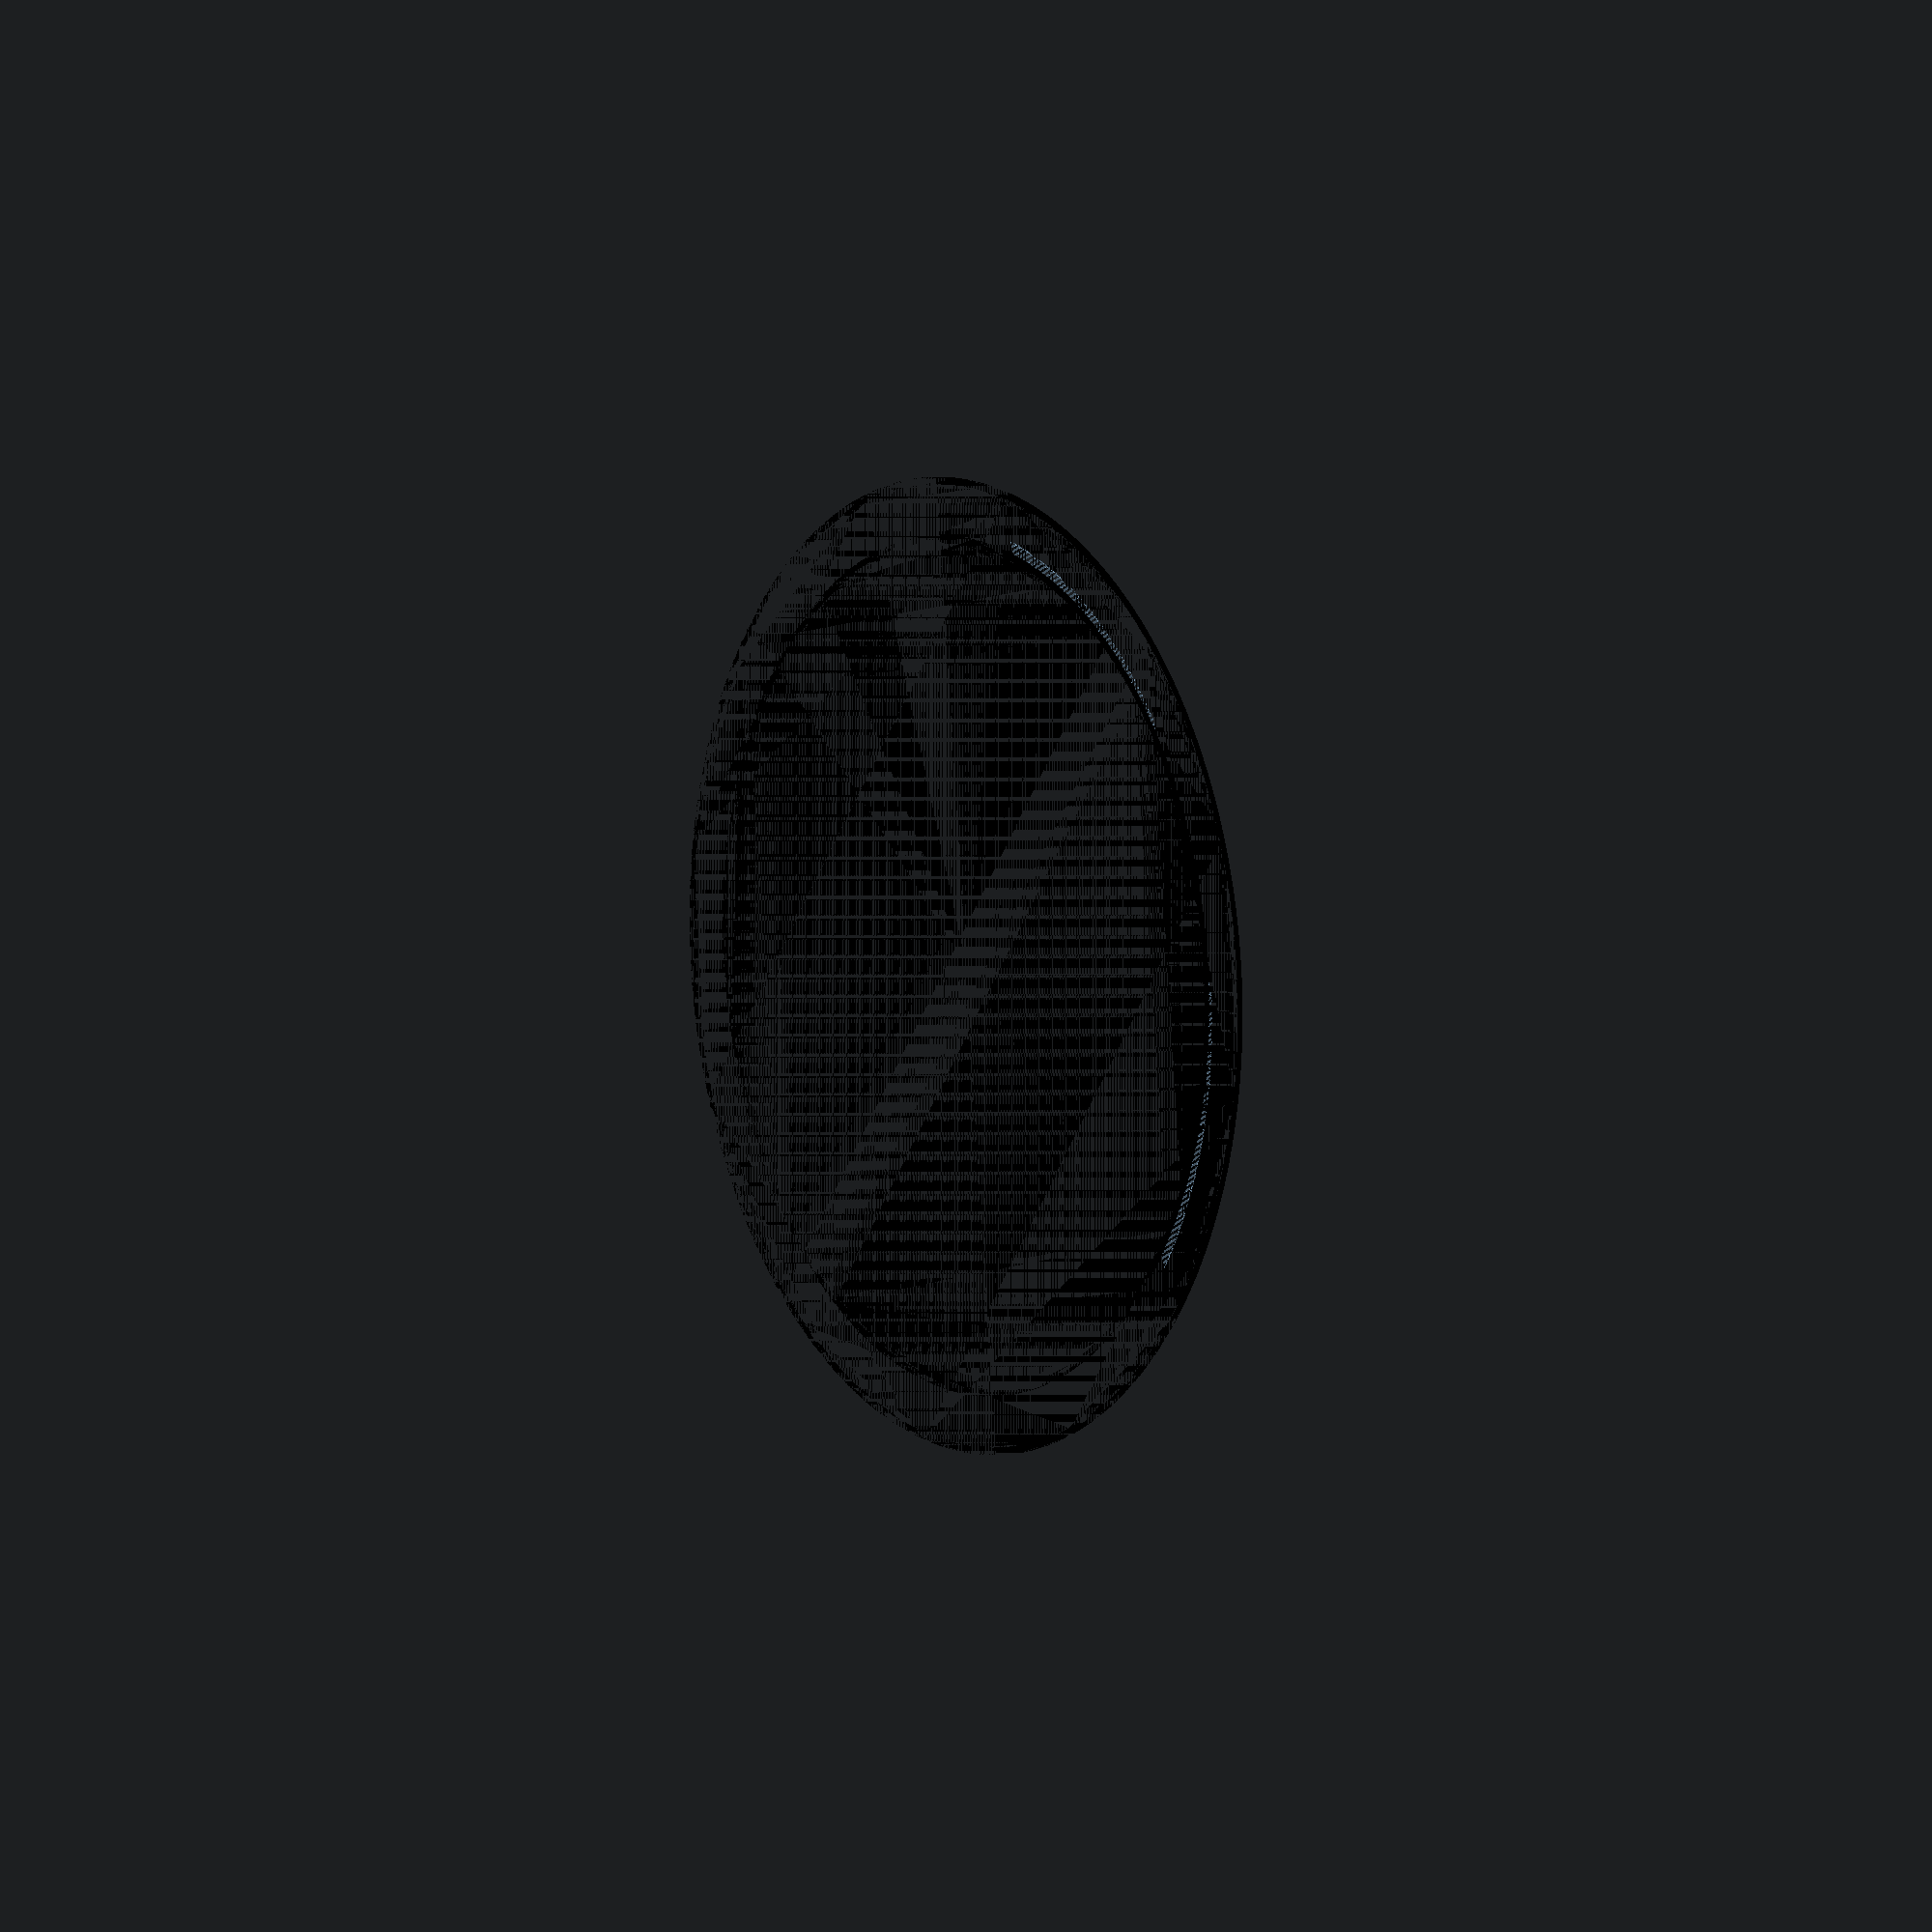
<openscad>
/* [Panel Dimensions] */
outer_radius = 810;
inner_radius = 700;
panel_thickness = 24.347;
straw_inner = 380;
straw_outer = 680;
longest_straw = 1179;
straw_thickness = 10.41;
clearance = 2;

silver = [192,192,192]/255;
white = [1,1,1];
black = [0,0,0];

panel_angle = 120;

/* [Derived Quantities] */
panel_width = outer_radius-inner_radius*sin((180-panel_angle)/2);
panel_length = outer_radius*sin(panel_angle/2)*2;
echo("Panel width",panel_width);
echo("Panel length",panel_length);

inches = 25.4;




module wedge(angle, extent=100, height=100, center=true)
  {
    module wedge_wall()
    {
      translate([0,0,(center==true ? -height/2 : 0)])
        cube([extent,0.1,height]);
    }
    
    for(r=[0:45:angle-45-1])
    {
        hull()
        {
          rotate([0,0,r]) wedge_wall(); 
          rotate([0,0,min(angle,r+45)]) wedge_wall();
        }
    }
    hull()
    {
      rotate([0,0,max(0,angle-45)]) wedge_wall();
      rotate([0,0,angle]) wedge_wall();
    }
  }

module panel_arc(thickness = panel_thickness, angle = panel_angle, center)
{
    shift = center ? [-outer_radius+panel_width/2,0,0] : [0,0,0];
    translate(shift)
    // Panel aluminium structure.
    color("Silver")
    rotate([0,0,angle/2])
    difference()
    {
        difference()
        {
            cylinder(r=outer_radius,h=thickness,center=true);
            cylinder(r=inner_radius,h=thickness*2+1,center=true);
        }
        wedge(360-angle,outer_radius*10,thickness*2+1,center=true);
    }
}

module panel(center)
{
    shift = center ? [-outer_radius+panel_width/2,0,0] : [0,0,0];
    translate(shift)
    union(){
        // Panel aluminium structure.
        difference()
        {
            color("Silver")
            rotate([0,0,60])
            difference()
            {
                difference()
                {
                    cylinder(r=outer_radius,h=panel_thickness,center=true);
                    cylinder(r=inner_radius,h=panel_thickness*2+1,center=true);
                }
                wedge(360-panel_angle,outer_radius*10,  panel_thickness*2+1,center=true);
            }
            
            translate([0,0,2000/2])
            cube([2000,2000,2000],center=true);
        }
        // Panel straw volume.
        intersection()
        {
            straw_width = straw_outer-straw_inner;
            translate([straw_inner+straw_width/2,0,0])
            {
                cube([straw_width, longest_straw, straw_thickness],center=true);
            }
            cylinder(r=inner_radius,h=panel_thickness,center=true);
        }
    }
}

$fa = 1;
inches = 25.4;

delta = 3.125;
x0 = 382.5;
label_radius = 712.70;
function y(x) = sqrt(label_radius*label_radius - x*x);
function xi(i) = x0+i*delta;
//function yi(i) = 380+2.5+i*delta;

function mystr(i) = ( i < 10 ? str(0,i) : str(i));

//projection()
//panel(center=false);
color(black)
rotate([0,0,60])
{
    
    difference()
    {
        union()
        {
        difference()
    {
        circle(r = 810);
        circle(r = 797.3);
    }
    difference()
    {
        circle(r = 712.70);
        circle(r = 700);
    }}
    projection()
    wedge(360-panel_angle,outer_radius*10,  panel_thickness*2+1,center=true);
}
}


for(i = [0:95])
{
    x = xi(i);
    for(j = [-1,1])
    {
    translate([x,j*(y(x)+20),0])
    {
        myalign = ( j == 1 ? "left" : "right");
        translate([0,-1*j*10,0])
        square([0.1,20],center=true);
        rotate([0,0,90])
        text(mystr(i),font="PT Mono",size = 2,valign = "center", halign = myalign);
    }
}
}
</openscad>
<views>
elev=173.0 azim=21.2 roll=304.3 proj=o view=solid
</views>
